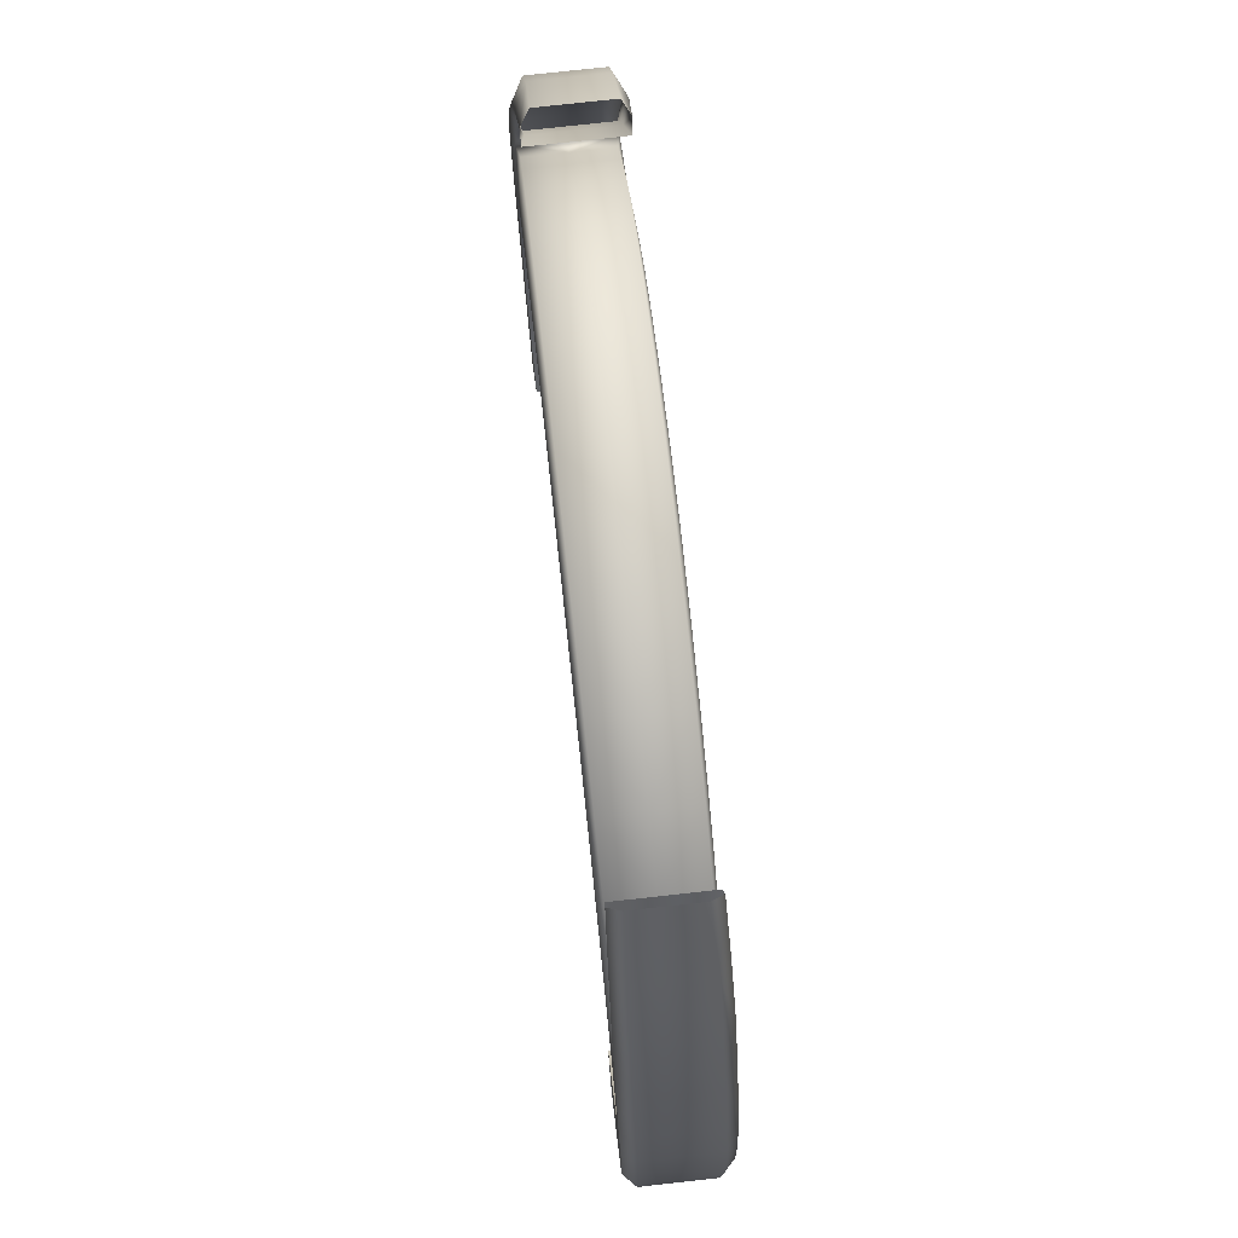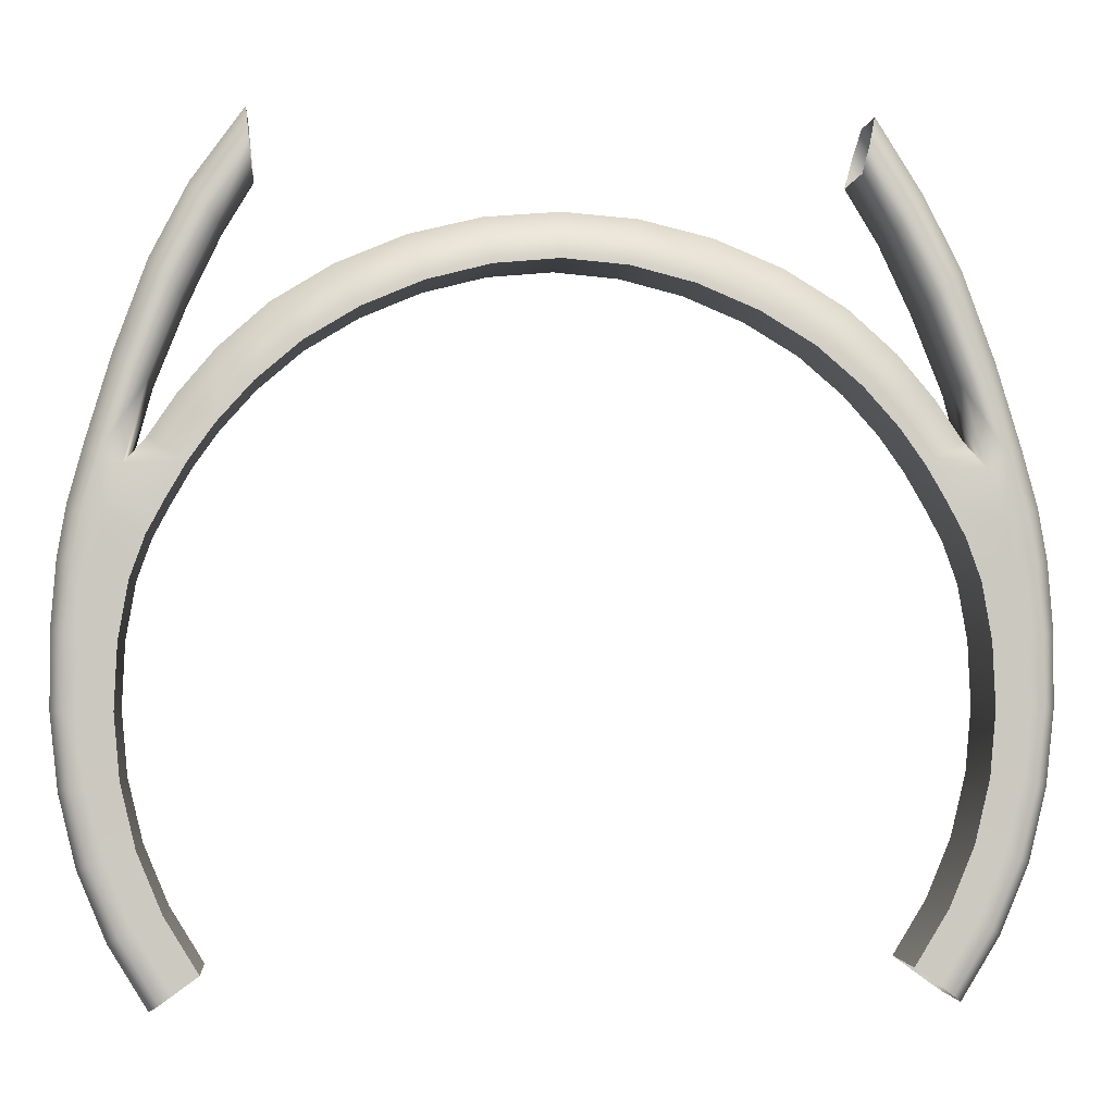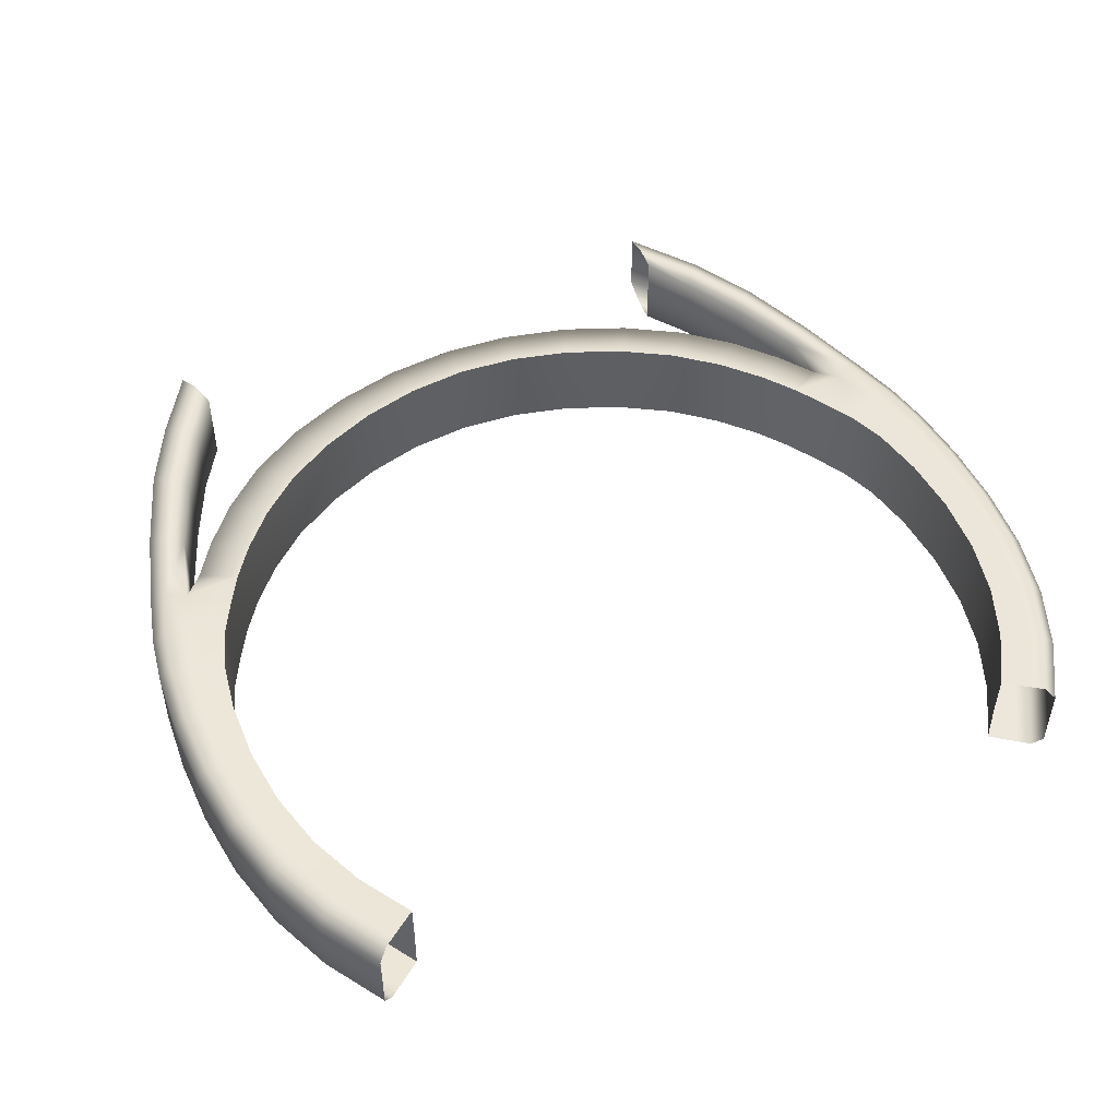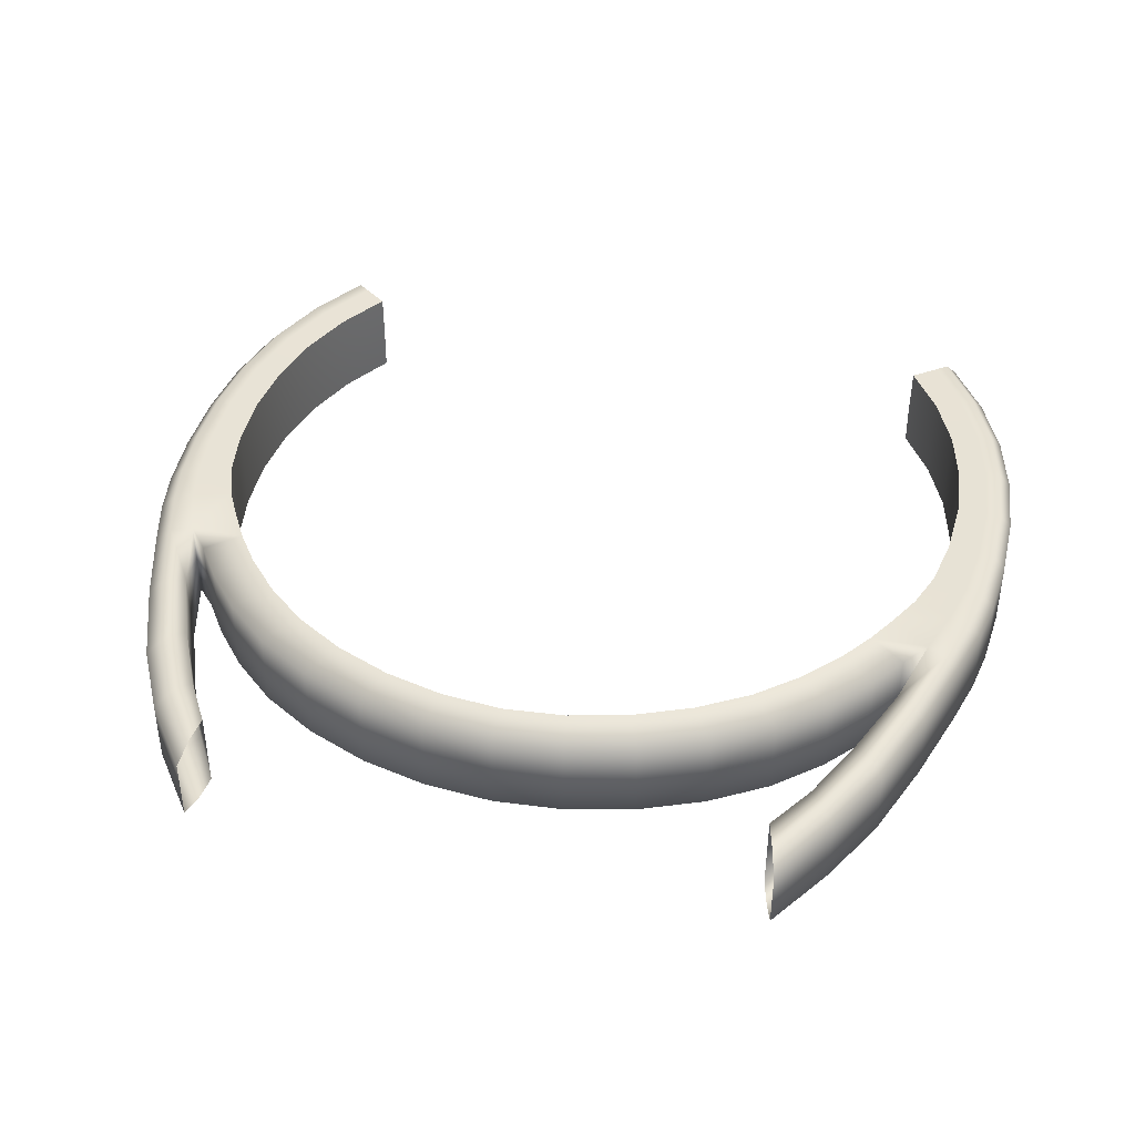
<metadata>
{"format":"obj","ext":"obj","renderer":"f3d","projection":"perspective","resolution":1024,"background":"white","views":[{"elev":77.0,"azim":-96.3,"up":"+Y"},{"elev":-1.9,"azim":174.8,"up":"+Y"},{"elev":49.1,"azim":-24.6,"up":"+Z"},{"elev":41.0,"azim":-166.3,"up":"+Z"}]}
</metadata>
<code>
g zalesRing_base:default1
v 0 0.3121 -0.3042
v 1.028 0.1478 -0.3042
v 1.938 -0.3141 -0.3042
v 2.894 -1.394 -0.3285
v 2.101 0.9994 -0.2472
v 2.06 0.5823 -0.3085
v 3.325 -2.021 -0.2628
v 3.364 -3.022 -0.263
v 3.186 -4.059 -0.263
v 2.71 -4.993 -0.263
v 2.74 -0.02881 -0.2531
v 2.513 -0.2773 -0.2925
v 2.547 -0.9326 -0.3041
v 3.154 -1.263 -0.2611
v 3.164 -3.023 -0.3471
v 3 -3.999 -0.3471
v 2.552 -4.878 -0.3471
v 3.101 -2.084 -0.3474
v -1.028 0.1478 -0.3042
v -1.938 -0.3141 -0.3042
v -2.049 0.6031 -0.3085
v -2.513 -0.2773 -0.2925
v -2.547 -0.9326 -0.3041
v -2.74 -0.02881 -0.2531
v -2.155 1.009 -0.2223
v -3.186 -4.059 -0.263
v -3.364 -3.022 -0.263
v -2.71 -4.993 -0.263
v -3.164 -3.023 -0.3471
v -3 -3.999 -0.3471
v -2.552 -4.878 -0.3471
v -3.325 -2.021 -0.2628
v -2.894 -1.394 -0.3285
v -3.101 -2.084 -0.3474
v -3.154 -1.263 -0.2611
v 0.5205 0.2703 -0.3042
v 1.511 -0.05252 -0.3042
v 2.081 0.7908 -0.3085
v 2.278 0.2142 -0.2813
v 2.283 -0.6205 -0.3042
v 2.476 0.487 -0.2433
v 2.627 -0.1531 -0.336
v 2.941 -3.024 -0.343
v 3.308 -3.548 -0.263
v 3.105 -4.033 -0.3492
v 2.793 -3.931 -0.343
v 2.984 -4.544 -0.263
v 2.641 -4.943 -0.3492
v 2.376 -4.75 -0.343
v 3.228 -2.048 -0.3492
v 2.612 -1.619 -0.3432
v 3.041 -1.314 -0.3478
v 3.276 -3.023 -0.3492
v 2.849 -2.159 -0.3431
v 3.364 -2.494 -0.263
v 3.263 -1.663 -0.2624
v 2.737 -1.212 -0.3036
v 2.74 -0.8416 -0.2992
v 2.973 -0.6652 -0.2586
v 3.02 -1.746 -0.3481
v 3.154 -2.527 -0.3471
v 3.115 -3.517 -0.3471
v 2.81 -4.456 -0.3471
v -0.5205 0.2703 -0.3042
v -1.511 -0.05252 -0.3042
v -2.278 0.2142 -0.2813
v -2.283 -0.6205 -0.3042
v -2.476 0.487 -0.2433
v -2.627 -0.1531 -0.336
v -2.102 0.806 -0.3085
v -3.308 -3.548 -0.263
v -2.984 -4.544 -0.263
v -3.115 -3.517 -0.3471
v -2.793 -3.931 -0.343
v -2.941 -3.024 -0.343
v -2.81 -4.456 -0.3471
v -2.376 -4.75 -0.343
v -3.364 -2.494 -0.263
v -2.612 -1.619 -0.3432
v -3.02 -1.746 -0.3481
v -2.849 -2.159 -0.3431
v -3.154 -2.527 -0.3471
v -2.74 -0.8416 -0.2992
v -2.737 -1.212 -0.3036
v -3.041 -1.314 -0.3478
v -2.973 -0.6652 -0.2586
v -3.263 -1.663 -0.2624
v -3.228 -2.048 -0.3492
v -3.276 -3.023 -0.3492
v -3.105 -4.033 -0.3492
v -2.641 -4.943 -0.3492
v -2.29 -1.124 -0.3433
v -1.722 -0.5721 -0.3433
v -0.9114 -0.1603 -0.3433
v 0 -0.003953 -0.3436
v 0.9114 -0.1603 -0.3433
v 1.722 -0.5721 -0.3433
v 2.29 -1.124 -0.3433
v 0.4614 -0.04527 -0.3435
v 1.339 -0.34 -0.3433
v 2.04 -0.8443 -0.3433
v 2.377 0.3506 -0.3234
v 2.9 -3.483 -0.343
v 2.616 -4.357 -0.343
v 2.742 -1.862 -0.3431
v 2.92 -2.564 -0.343
v 2.471 -1.378 -0.3432
v 2.856 -0.7534 -0.3438
v 3.158 -1.698 -0.3492
v 3.272 -2.509 -0.3492
v 3.224 -3.535 -0.3492
v 2.908 -4.506 -0.3492
v -0.4614 -0.04527 -0.3435
v -1.339 -0.34 -0.3433
v -2.04 -0.8443 -0.3433
v -2.377 0.3506 -0.3234
v -2.9 -3.483 -0.343
v -2.616 -4.357 -0.343
v -2.742 -1.862 -0.3431
v -2.92 -2.564 -0.343
v -2.471 -1.378 -0.3432
v -2.856 -0.7534 -0.3438
v -3.158 -1.698 -0.3492
v -3.272 -2.509 -0.3492
v -3.224 -3.535 -0.3492
v -2.908 -4.506 -0.3492
v -2.155 1.009 -0.005857
v -2.476 0.487 -0.005857
v -2.74 -0.02877 -0.005857
v -2.973 -0.665 -0.005857
v -3.154 -1.263 -0.005857
v -3.263 -1.663 -0.005857
v -3.325 -2.021 -0.005857
v -3.364 -2.494 -0.005857
v -3.364 -3.022 -0.005857
v -3.308 -3.548 -0.005857
v -3.186 -4.059 -0.005857
v -2.984 -4.544 -0.005857
v -2.71 -4.993 -0.005857
v 2.71 -4.993 -0.005857
v 2.984 -4.544 -0.005857
v 3.186 -4.059 -0.005857
v 3.308 -3.548 -0.005857
v 3.364 -3.022 -0.005857
v 3.364 -2.494 -0.005857
v 3.325 -2.021 -0.005857
v 3.263 -1.663 -0.005857
v 3.154 -1.263 -0.005857
v 2.973 -0.665 -0.005857
v 2.74 -0.02877 -0.005857
v 2.476 0.487 -0.005857
v 2.101 0.9994 -0.005857
v -2.372 -4.748 -0.005857
v -2.613 -4.355 -0.005857
v -2.789 -3.93 -0.005857
v -2.896 -3.483 -0.005857
v -2.937 -3.024 -0.005857
v -2.915 -2.565 -0.005857
v -2.844 -2.16 -0.005857
v -2.737 -1.864 -0.005857
v -2.607 -1.622 -0.005857
v -2.466 -1.381 -0.005857
v -2.285 -1.128 -0.005857
v -2.035 -0.8489 -0.005857
v -1.718 -0.5773 -0.005857
v -1.335 -0.3458 -0.005857
v -0.9091 -0.1677 -0.005857
v -0.4602 -0.05649 -0.005857
v 0 -0.01758 -0.005857
v 0.4602 -0.05649 -0.005857
v 0.9091 -0.1677 -0.005857
v 1.335 -0.3458 -0.005857
v 1.718 -0.5773 -0.005857
v 2.035 -0.8489 -0.005857
v 2.285 -1.128 -0.005857
v 2.466 -1.381 -0.005857
v 2.607 -1.622 -0.005857
v 2.737 -1.864 -0.005857
v 2.844 -2.16 -0.005857
v 2.915 -2.565 -0.005857
v 2.937 -3.024 -0.005857
v 2.896 -3.483 -0.005857
v 2.789 -3.93 -0.005857
v 2.613 -4.355 -0.005857
v 2.372 -4.748 -0.005857
v 2.06 0.5823 -0.005857
v 2.278 0.2142 -0.005857
v 2.513 -0.2773 -0.005857
v 2.74 -0.8415 -0.005857
v 2.893 -1.394 -0.005857
v 2.735 -1.213 -0.005857
v 2.546 -0.9336 -0.005857
v 2.281 -0.6216 -0.005857
v 1.937 -0.3155 -0.005857
v 1.51 -0.05401 -0.005857
v 1.028 0.1461 -0.005857
v 0.5202 0.2681 -0.005857
v 0 0.3096 -0.005857
v -0.5202 0.2681 -0.005857
v -1.028 0.1461 -0.005857
v -1.51 -0.05401 -0.005857
v -1.937 -0.3155 -0.005857
v -2.281 -0.6216 -0.005857
v -2.546 -0.9336 -0.005857
v -2.735 -1.213 -0.005857
v -2.893 -1.394 -0.005857
v -2.74 -0.8415 -0.005857
v -2.513 -0.2773 -0.005857
v -2.278 0.2142 -0.005857
v -2.049 0.6031 -0.005857
v 0.4614 -0.04527 0.3317
v 0 -0.003953 0.3318
v 0 0.3121 0.2925
v 0.5205 0.2703 0.2925
v 0.9114 -0.1603 0.3316
v 1.028 0.1478 0.2925
v 1.339 -0.34 0.3316
v 1.511 -0.05252 0.2925
v 1.722 -0.5721 0.3316
v 1.938 -0.3141 0.2925
v 2.29 -1.124 0.3316
v 2.04 -0.8443 0.3316
v 2.283 -0.6205 0.2925
v 2.547 -0.9326 0.2924
v 2.627 -0.1531 0.3243
v 2.513 -0.2773 0.2808
v 2.278 0.2142 0.2696
v 2.377 0.3506 0.3117
v 2.06 0.5823 0.2967
v 2.081 0.7908 0.2967
v 2.101 0.9994 0.2355
v 2.476 0.487 0.2316
v 2.74 -0.02881 0.2414
v 2.793 -3.931 0.3313
v 2.9 -3.483 0.3313
v 3.115 -3.517 0.3354
v 3 -3.999 0.3354
v 2.941 -3.024 0.3313
v 3.164 -3.023 0.3354
v 2.376 -4.75 0.3313
v 2.616 -4.357 0.3313
v 2.81 -4.456 0.3354
v 2.552 -4.878 0.3354
v 2.742 -1.862 0.3314
v 2.612 -1.619 0.3315
v 2.894 -1.394 0.3168
v 3.02 -1.746 0.3363
v 2.849 -2.159 0.3313
v 3.101 -2.084 0.3356
v 2.92 -2.564 0.3313
v 3.154 -2.527 0.3354
v 2.471 -1.378 0.3315
v 2.737 -1.212 0.2919
v 3.041 -1.314 0.3361
v 2.74 -0.8416 0.2875
v 2.856 -0.7534 0.332
v 2.973 -0.6652 0.2468
v 3.154 -1.263 0.2494
v 3.158 -1.698 0.3374
v 3.263 -1.663 0.2507
v 3.325 -2.021 0.2511
v 3.228 -2.048 0.3375
v 3.272 -2.509 0.3375
v 3.364 -2.494 0.2512
v 3.364 -3.022 0.2512
v 3.276 -3.023 0.3375
v 3.224 -3.535 0.3375
v 3.308 -3.548 0.2512
v 3.186 -4.059 0.2512
v 3.105 -4.033 0.3375
v 2.908 -4.506 0.3375
v 2.984 -4.544 0.2512
v 2.71 -4.993 0.2512
v 2.641 -4.943 0.3375
v -0.4614 -0.04527 0.3317
v -0.9114 -0.1603 0.3316
v -1.028 0.1478 0.2925
v -0.5205 0.2703 0.2925
v -1.339 -0.34 0.3316
v -1.722 -0.5721 0.3316
v -1.938 -0.3141 0.2925
v -1.511 -0.05252 0.2925
v -2.04 -0.8443 0.3316
v -2.29 -1.124 0.3316
v -2.547 -0.9326 0.2924
v -2.283 -0.6205 0.2925
v -2.476 0.487 0.2316
v -2.155 1.009 0.2106
v -2.102 0.806 0.2967
v -2.377 0.3506 0.3117
v -2.049 0.6031 0.2967
v -2.278 0.2142 0.2696
v -2.513 -0.2773 0.2808
v -2.627 -0.1531 0.3243
v -2.74 -0.02881 0.2414
v -2.9 -3.483 0.3313
v -2.793 -3.931 0.3313
v -3 -3.999 0.3354
v -3.115 -3.517 0.3354
v -2.941 -3.024 0.3313
v -3.164 -3.023 0.3354
v -2.616 -4.357 0.3313
v -2.376 -4.75 0.3313
v -2.552 -4.878 0.3354
v -2.81 -4.456 0.3354
v -2.742 -1.862 0.3314
v -2.849 -2.159 0.3313
v -3.101 -2.084 0.3356
v -3.02 -1.746 0.3363
v -2.612 -1.619 0.3315
v -2.894 -1.394 0.3168
v -2.92 -2.564 0.3313
v -3.154 -2.527 0.3354
v -2.471 -1.378 0.3315
v -2.737 -1.212 0.2919
v -2.973 -0.6652 0.2468
v -2.856 -0.7534 0.332
v -2.74 -0.8416 0.2875
v -3.041 -1.314 0.3361
v -3.154 -1.263 0.2494
v -3.228 -2.048 0.3375
v -3.325 -2.021 0.2511
v -3.263 -1.663 0.2507
v -3.158 -1.698 0.3374
v -3.276 -3.023 0.3375
v -3.364 -3.022 0.2512
v -3.364 -2.494 0.2512
v -3.272 -2.509 0.3375
v -3.105 -4.033 0.3375
v -3.186 -4.059 0.2512
v -3.308 -3.548 0.2512
v -3.224 -3.535 0.3375
v -2.641 -4.943 0.3375
v -2.71 -4.993 0.2512
v -2.984 -4.544 0.2512
v -2.908 -4.506 0.3375
g zalesRing_base:Ring zalesRing_base:pPipe1 zalesRing_base:polySurface1
f 99 95 1 36
f 96 99 36 2
f 100 96 2 37
f 97 100 37 3
f 98 101 40 13
f 101 97 3 40
f 42 12 39 102
f 39 6 38 102
f 38 5 41 102
f 41 11 42 102
f 46 103 62 16
f 103 43 15 62
f 49 104 63 17
f 104 46 16 63
f 105 51 4 60
f 54 105 60 18
f 43 106 61 15
f 106 54 18 61
f 4 51 107 57
f 107 98 13 57
f 52 4 58 108
f 58 12 42 108
f 42 11 59 108
f 59 14 52 108
f 60 4 52 109
f 52 14 56 109
f 56 7 50 109
f 50 18 60 109
f 61 18 50 110
f 50 7 55 110
f 55 8 53 110
f 53 15 61 110
f 62 15 53 111
f 53 8 44 111
f 44 9 45 111
f 45 16 62 111
f 63 16 45 112
f 45 9 47 112
f 47 10 48 112
f 48 17 63 112
f 113 94 19 64
f 95 113 64 1
f 114 93 20 65
f 94 114 65 19
f 115 92 23 67
f 93 115 67 20
f 68 25 70 116
f 70 21 66 116
f 66 22 69 116
f 69 24 68 116
f 117 74 30 73
f 75 117 73 29
f 118 77 31 76
f 74 118 76 30
f 119 81 34 80
f 79 119 80 33
f 120 75 29 82
f 81 120 82 34
f 121 79 33 84
f 92 121 84 23
f 86 24 69 122
f 69 22 83 122
f 83 33 85 122
f 85 35 86 122
f 88 32 87 123
f 87 35 85 123
f 85 33 80 123
f 80 34 88 123
f 89 27 78 124
f 78 32 88 124
f 88 34 82 124
f 82 29 89 124
f 90 26 71 125
f 71 27 89 125
f 89 29 73 125
f 73 30 90 125
f 91 28 72 126
f 72 26 90 126
f 90 30 76 126
f 76 31 91 126
f 127 25 68 128
f 129 128 68 24
f 130 129 24 86
f 131 130 86 35
f 132 131 35 87
f 32 133 132 87
f 32 78 134 133
f 27 135 134 78
f 27 71 136 135
f 137 136 71 26
f 138 137 26 72
f 139 138 72 28
f 10 47 141 140
f 9 142 141 47
f 9 44 143 142
f 144 143 44 8
f 145 144 8 55
f 146 145 55 7
f 147 146 7 56
f 14 148 147 56
f 14 59 149 148
f 11 150 149 59
f 11 41 151 150
f 5 152 151 41
f 77 118 154 153
f 118 74 155 154
f 74 117 156 155
f 117 75 157 156
f 75 120 158 157
f 120 81 159 158
f 81 119 160 159
f 161 160 119 79
f 162 161 79 121
f 92 163 162 121
f 92 115 164 163
f 165 164 115 93
f 93 114 166 165
f 167 166 114 94
f 94 113 168 167
f 169 168 113 95
f 170 169 95 99
f 171 170 99 96
f 172 171 96 100
f 173 172 100 97
f 174 173 97 101
f 175 174 101 98
f 176 175 98 107
f 177 176 107 51
f 178 177 51 105
f 179 178 105 54
f 106 180 179 54
f 181 180 106 43
f 103 182 181 43
f 183 182 103 46
f 104 184 183 46
f 185 184 104 49
f 186 6 39 187
f 188 187 39 12
f 189 188 12 58
f 190 189 58 4
f 191 190 4 57
f 13 192 191 57
f 13 40 193 192
f 3 194 193 40
f 3 37 195 194
f 2 196 195 37
f 2 36 197 196
f 198 197 36 1
f 199 198 1 64
f 200 199 64 19
f 201 200 19 65
f 202 201 65 20
f 203 202 20 67
f 204 203 67 23
f 205 204 23 84
f 33 206 205 84
f 33 83 207 206
f 22 208 207 83
f 22 66 209 208
f 21 210 209 66
f 211 214 213 212
f 215 216 214 211
f 217 218 216 215
f 219 220 218 217
f 221 224 223 222
f 222 223 220 219
f 225 228 227 226
f 227 228 230 229
f 230 228 232 231
f 232 228 225 233
f 234 237 236 235
f 235 236 239 238
f 240 243 242 241
f 241 242 237 234
f 244 247 246 245
f 248 249 247 244
f 238 239 251 250
f 250 251 249 248
f 246 253 252 245
f 252 253 224 221
f 254 256 255 246
f 255 256 225 226
f 225 256 257 233
f 257 256 254 258
f 247 259 254 246
f 254 259 260 258
f 260 259 262 261
f 262 259 247 249
f 251 263 262 249
f 262 263 264 261
f 264 263 266 265
f 266 263 251 239
f 236 267 266 239
f 266 267 268 265
f 268 267 270 269
f 270 267 236 237
f 242 271 270 237
f 270 271 272 269
f 272 271 274 273
f 274 271 242 243
f 275 278 277 276
f 212 213 278 275
f 279 282 281 280
f 276 277 282 279
f 283 286 285 284
f 280 281 286 283
f 287 290 289 288
f 289 290 292 291
f 292 290 294 293
f 294 290 287 295
f 296 299 298 297
f 300 301 299 296
f 302 305 304 303
f 297 298 305 302
f 306 309 308 307
f 310 311 309 306
f 312 313 301 300
f 307 308 313 312
f 314 315 311 310
f 284 285 315 314
f 316 317 294 295
f 294 317 318 293
f 318 317 319 311
f 319 317 316 320
f 321 324 323 322
f 323 324 319 320
f 319 324 309 311
f 309 324 321 308
f 325 328 327 326
f 327 328 321 322
f 321 328 313 308
f 313 328 325 301
f 329 332 331 330
f 331 332 325 326
f 325 332 299 301
f 299 332 329 298
f 333 336 335 334
f 335 336 329 330
f 329 336 305 298
f 305 336 333 304
f 127 128 287 288
f 129 295 287 128
f 130 316 295 129
f 131 320 316 130
f 132 323 320 131
f 322 323 132 133
f 322 133 134 327
f 326 327 134 135
f 326 135 136 331
f 137 330 331 136
f 138 335 330 137
f 139 334 335 138
f 273 140 141 272
f 269 272 141 142
f 269 142 143 268
f 144 265 268 143
f 145 264 265 144
f 146 261 264 145
f 147 260 261 146
f 258 260 147 148
f 258 148 149 257
f 233 257 149 150
f 233 150 151 232
f 231 232 151 152
f 303 153 154 302
f 302 154 155 297
f 297 155 156 296
f 296 156 157 300
f 300 157 158 312
f 312 158 159 307
f 307 159 160 306
f 161 310 306 160
f 162 314 310 161
f 284 314 162 163
f 284 163 164 283
f 165 280 283 164
f 280 165 166 279
f 167 276 279 166
f 276 167 168 275
f 169 212 275 168
f 170 211 212 169
f 171 215 211 170
f 172 217 215 171
f 173 219 217 172
f 174 222 219 173
f 175 221 222 174
f 176 252 221 175
f 177 245 252 176
f 178 244 245 177
f 179 248 244 178
f 250 248 179 180
f 181 238 250 180
f 235 238 181 182
f 183 234 235 182
f 241 234 183 184
f 185 240 241 184
f 186 187 227 229
f 188 226 227 187
f 189 255 226 188
f 190 246 255 189
f 191 253 246 190
f 224 253 191 192
f 224 192 193 223
f 220 223 193 194
f 220 194 195 218
f 216 218 195 196
f 216 196 197 214
f 198 213 214 197
f 199 278 213 198
f 200 277 278 199
f 201 282 277 200
f 202 281 282 201
f 203 286 281 202
f 204 285 286 203
f 205 315 285 204
f 311 315 205 206
f 311 206 207 318
f 293 318 207 208
f 293 208 209 292
f 291 292 209 210

</code>
